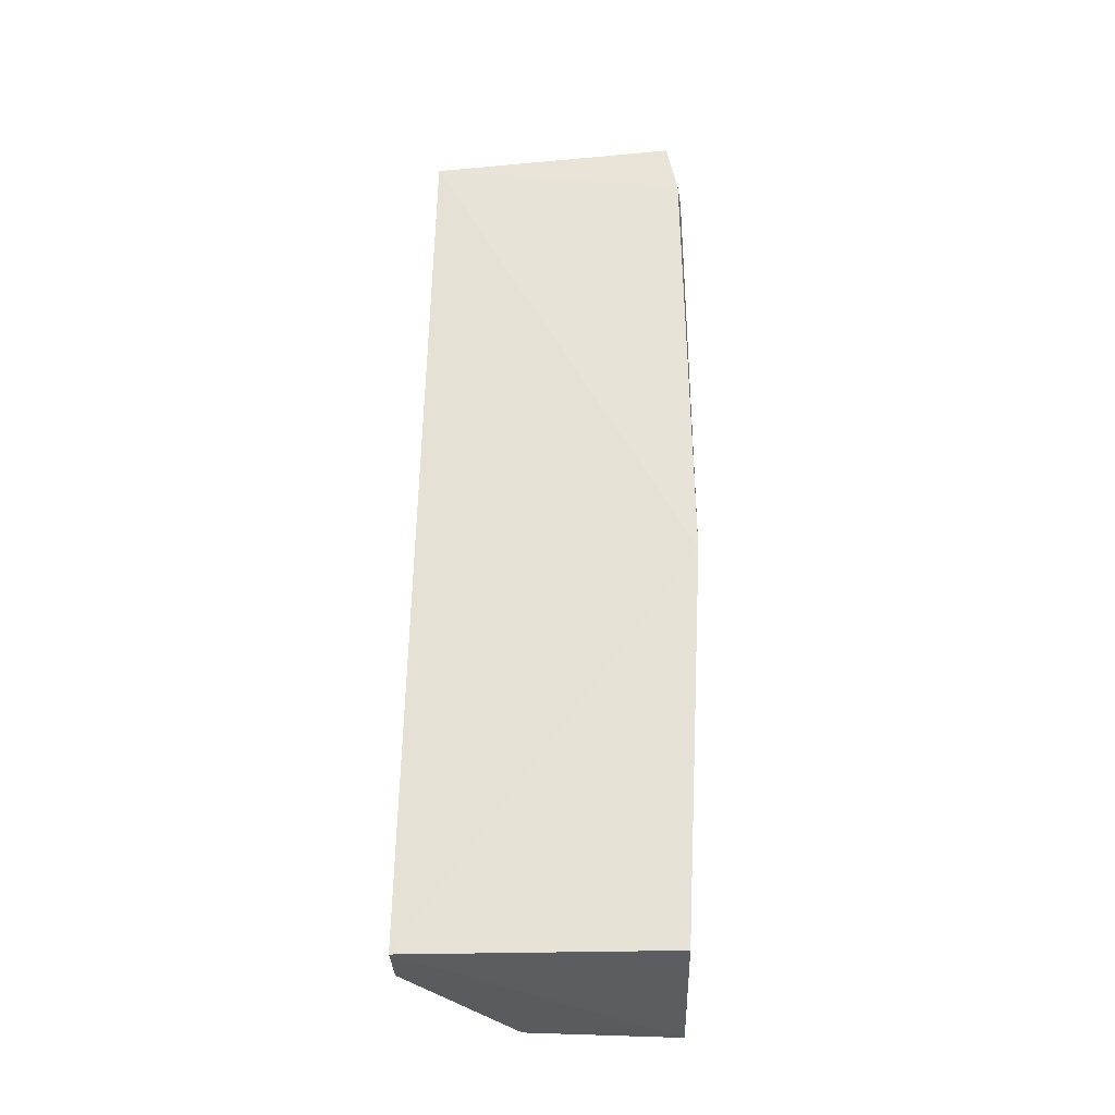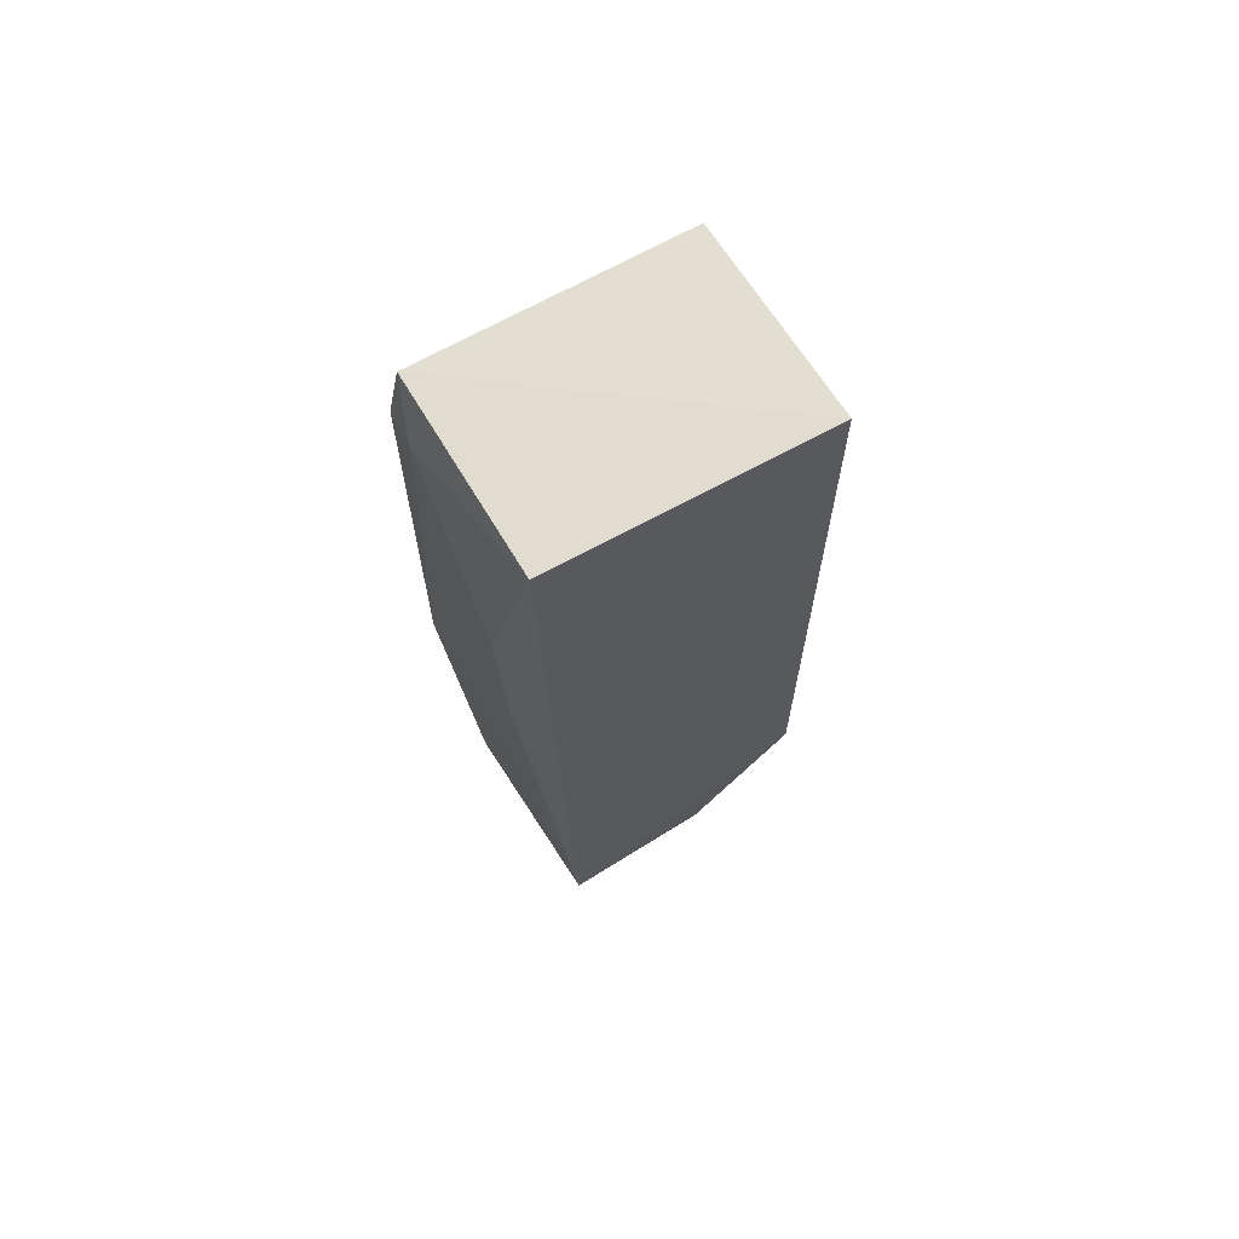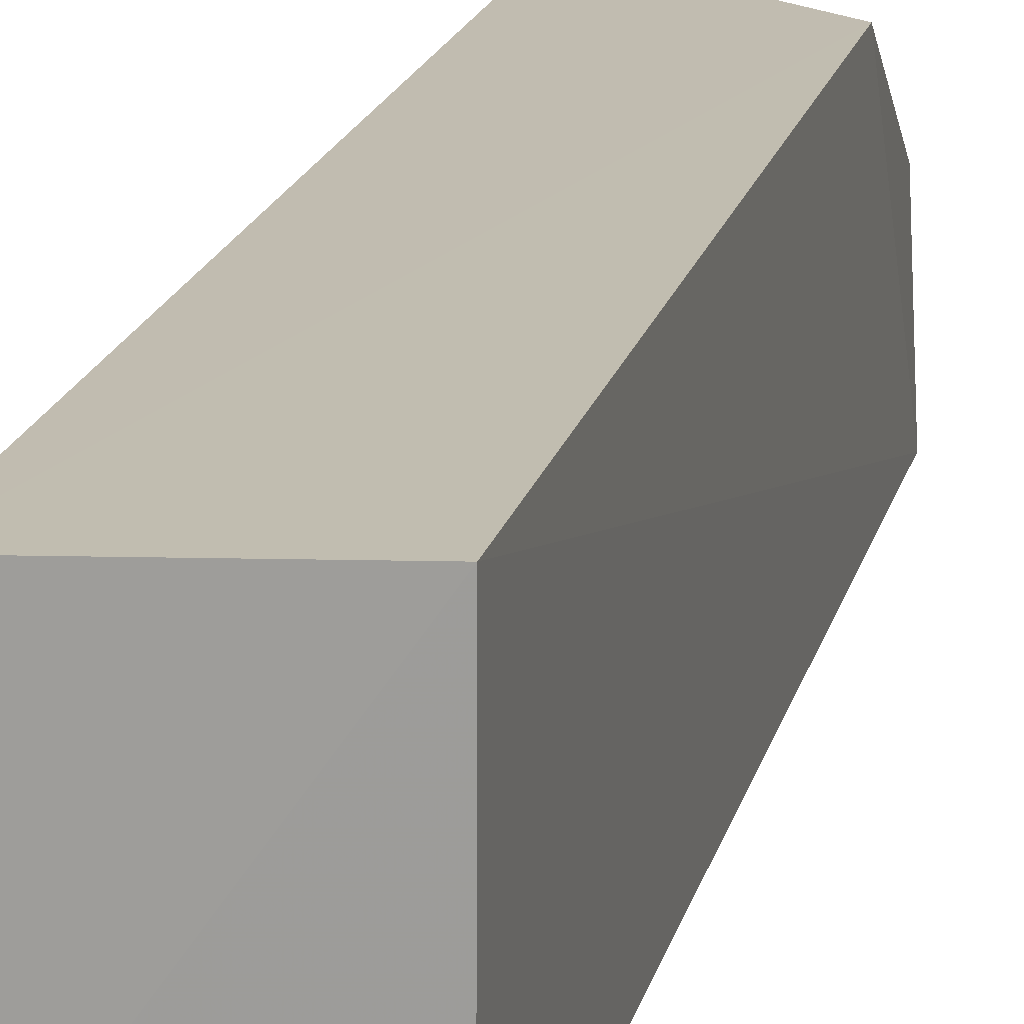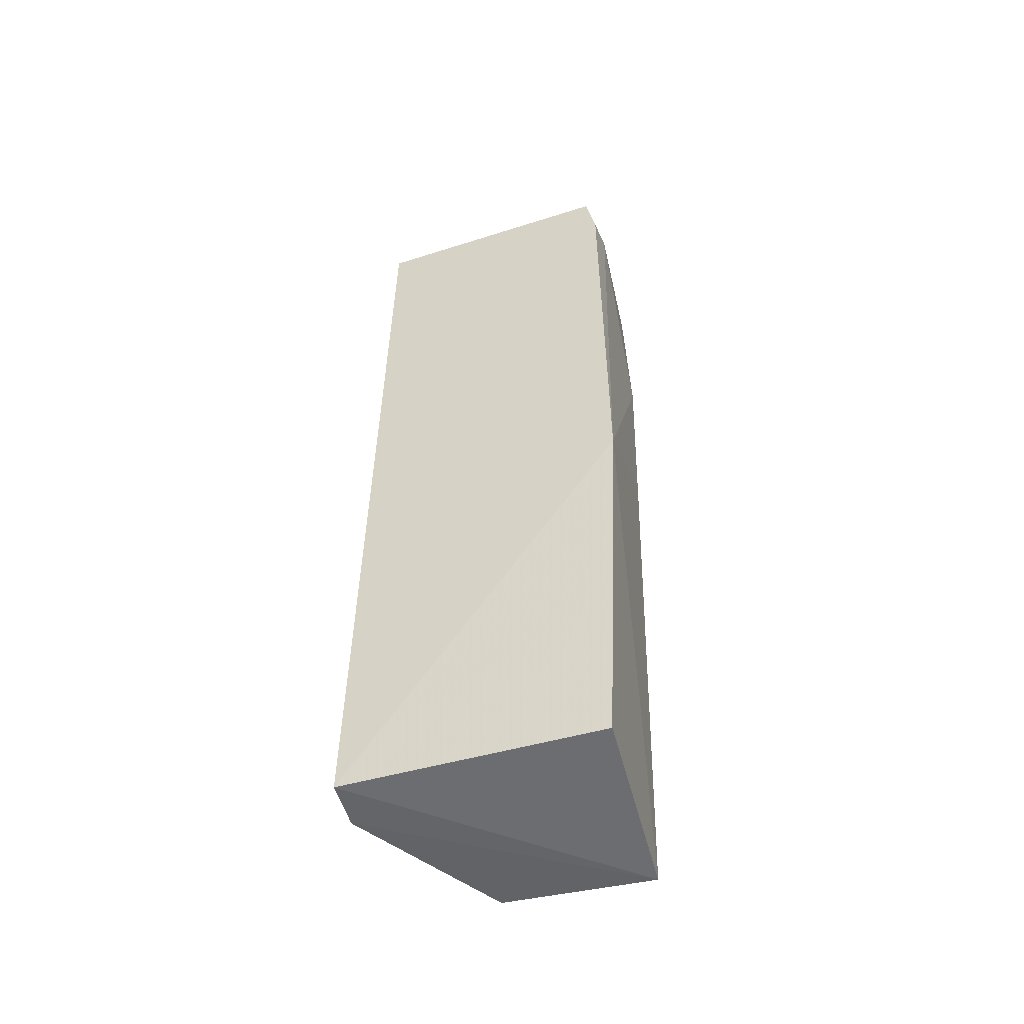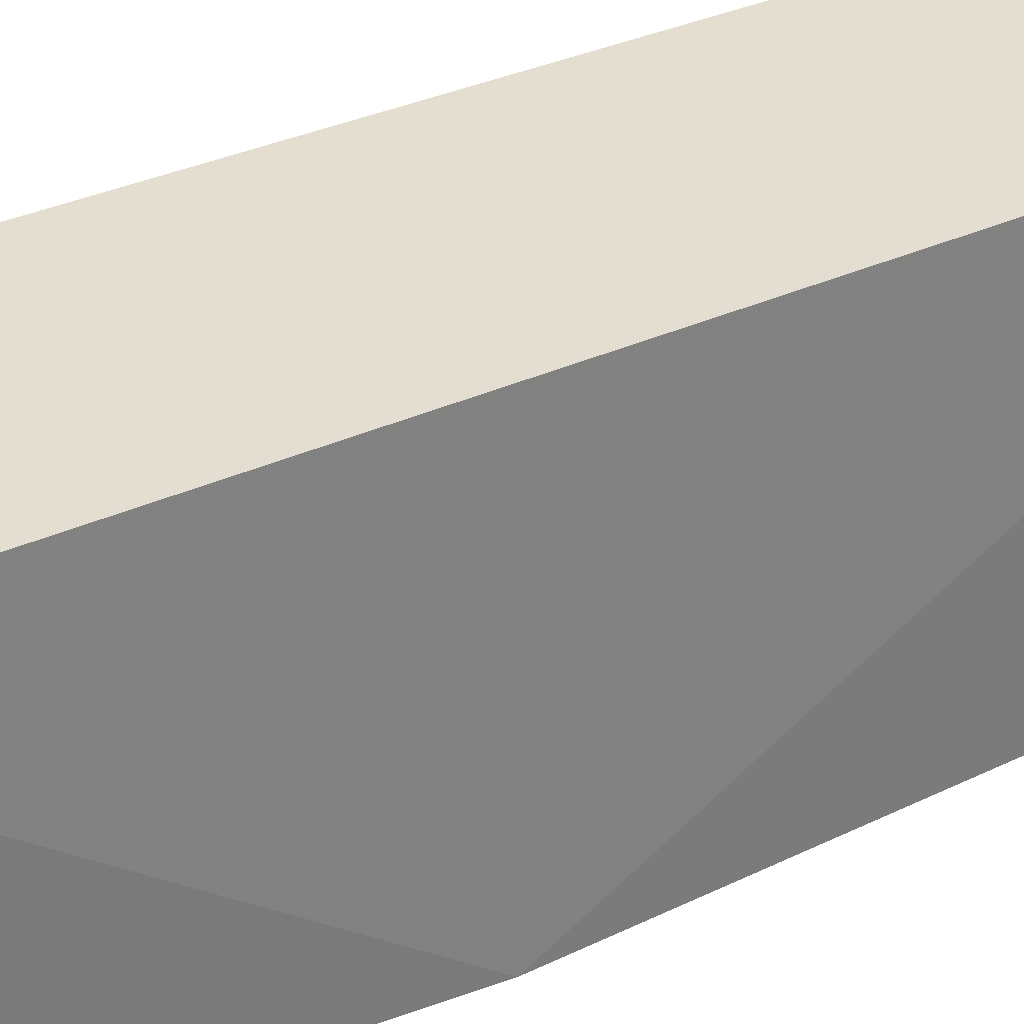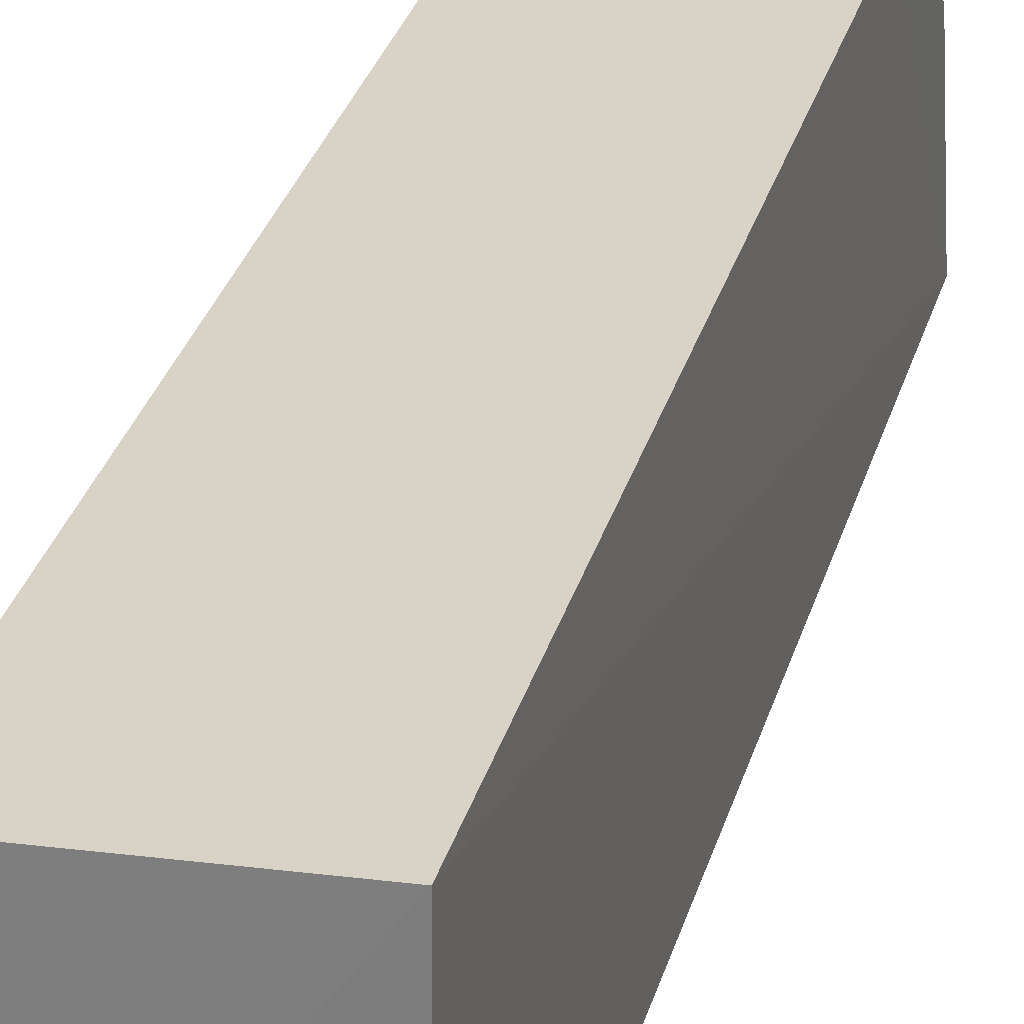
<metadata>
{"format":"obj","ext":"obj","renderer":"f3d","projection":"perspective","resolution":1024,"background":"white","views":[{"elev":-33.2,"azim":96.2,"up":"+Y"},{"elev":70.0,"azim":-118.7,"up":"+Y"},{"elev":17.6,"azim":-167.2,"up":"+Z"},{"elev":-52.1,"azim":109.1,"up":"+Y"},{"elev":32.5,"azim":56.4,"up":"+Z"},{"elev":29.3,"azim":-165.5,"up":"+Z"}]}
</metadata>
<code>
v -0.09881 -0.2953 0.02022
v -0.1003 -0.2971 -0.06001
v -0.1004 -0.005449 -0.06272
v -0.1582 -0.00689 0.02043
v -0.1604 -0.2998 -0.05517
v -0.09885 -0.008268 0.01648
v -0.1591 -0.2486 0.02368
v -0.1419 -0.08385 -0.06528
v -0.09669 -0.1729 -0.06723
v -0.1583 -0.2972 -0.008211
v -0.1582 -0.005598 -0.06008
v -0.09972 -0.02367 -0.0661
v -0.1428 -0.1413 -0.06371
v -0.1139 -0.2954 0.02116
v -0.1108 -0.0209 -0.0665
v -0.1121 -0.1752 -0.06555
f 5 2 1
f 6 3 4
f 7 4 5
f 7 6 4
f 7 1 6
f 9 6 1
f 9 1 2
f 9 2 5
f 10 7 5
f 11 8 5
f 11 5 4
f 11 4 3
f 12 3 6
f 12 6 9
f 13 5 8
f 13 8 9
f 14 10 5
f 14 5 1
f 14 1 7
f 14 7 10
f 15 12 9
f 15 9 8
f 15 8 11
f 15 11 3
f 15 3 12
f 16 13 9
f 16 9 5
f 16 5 13

</code>
